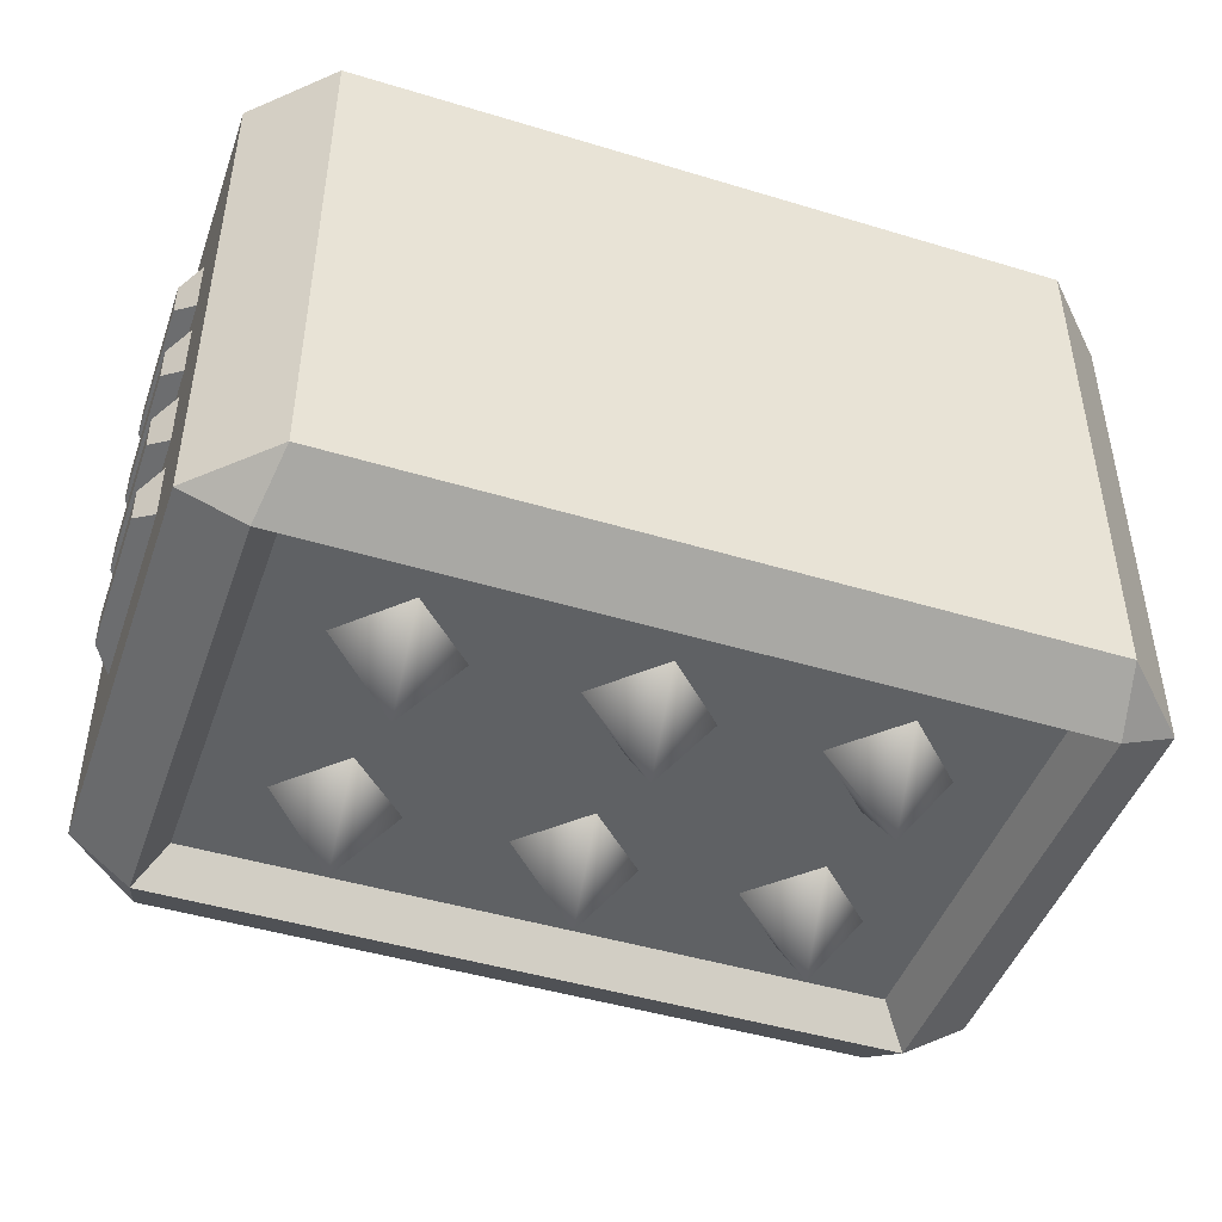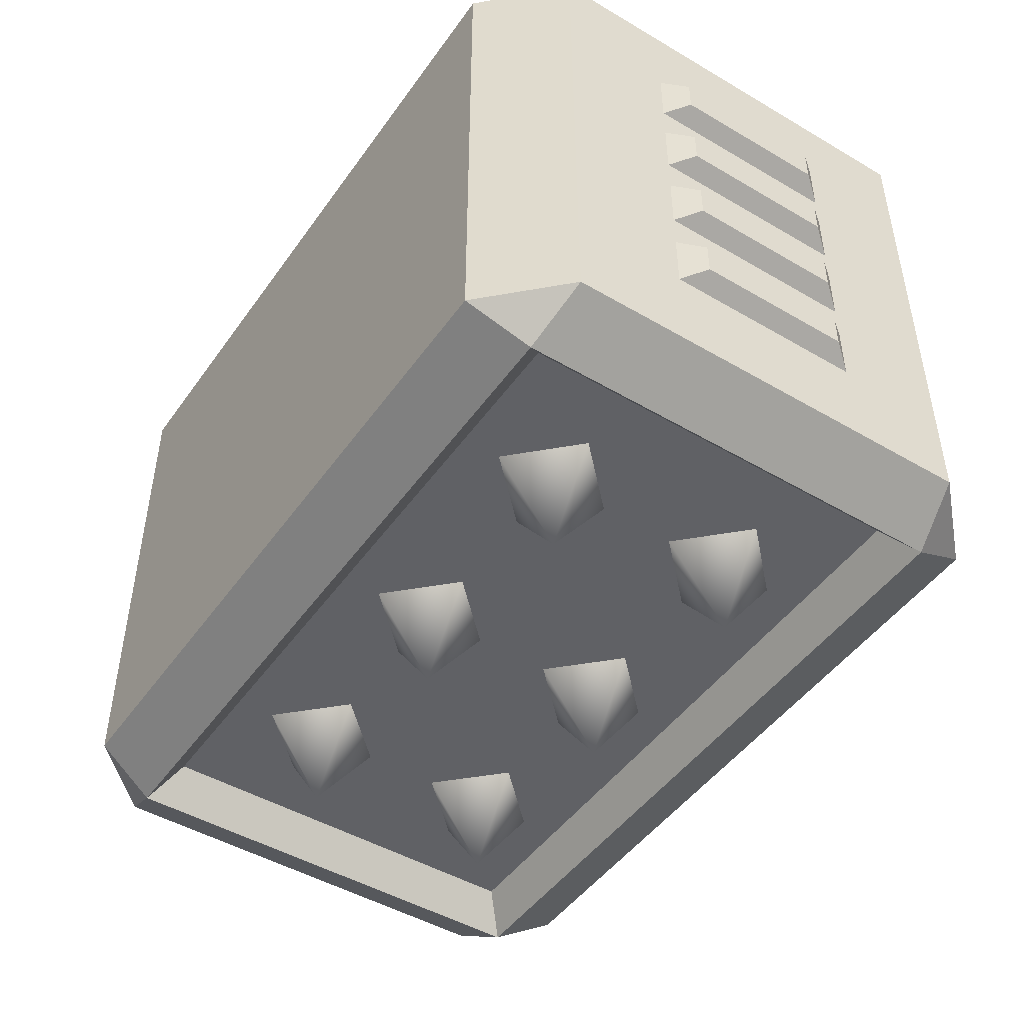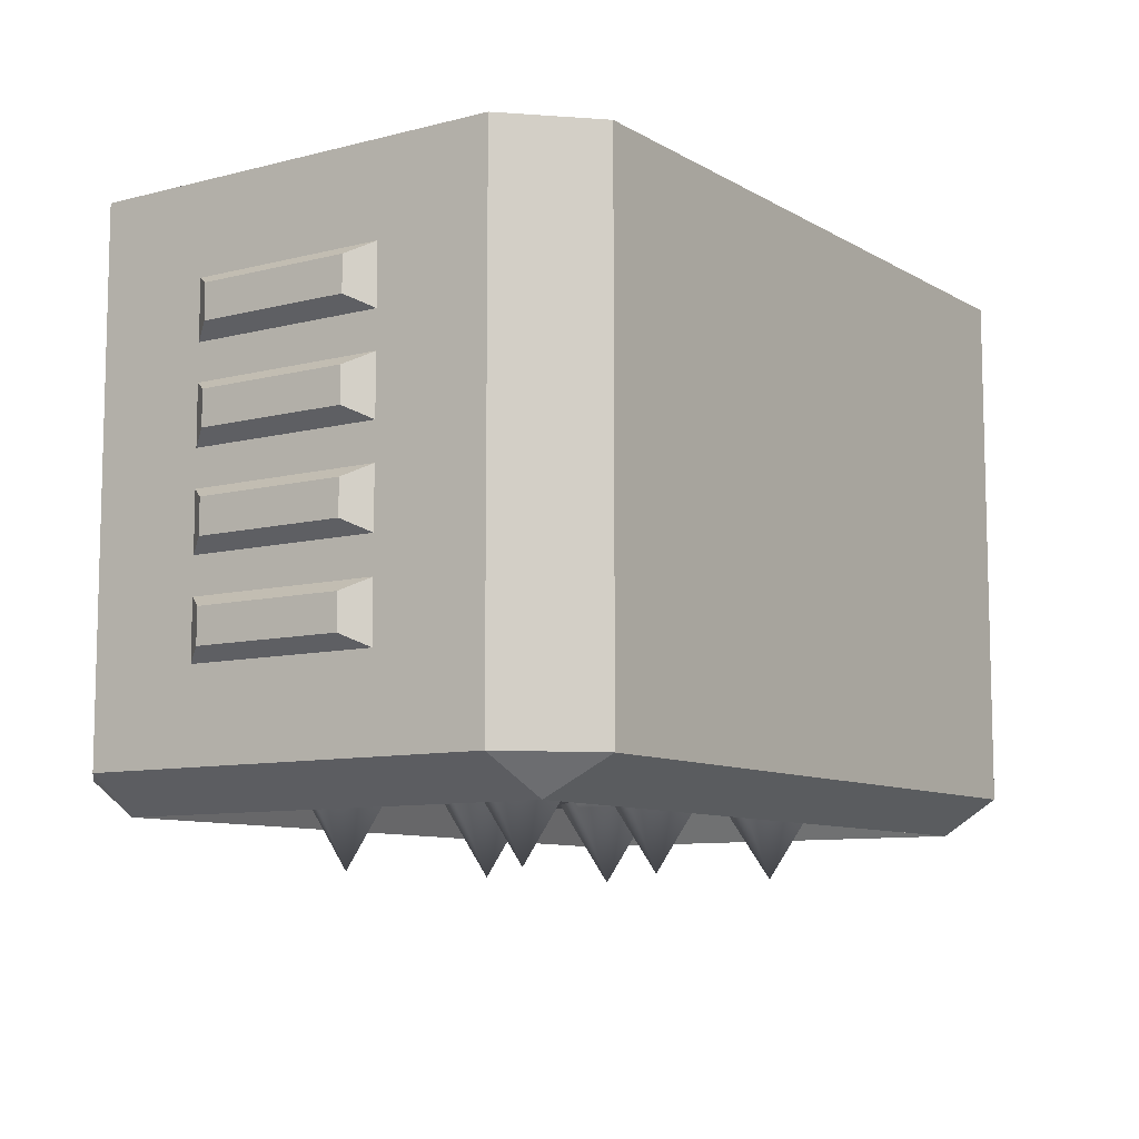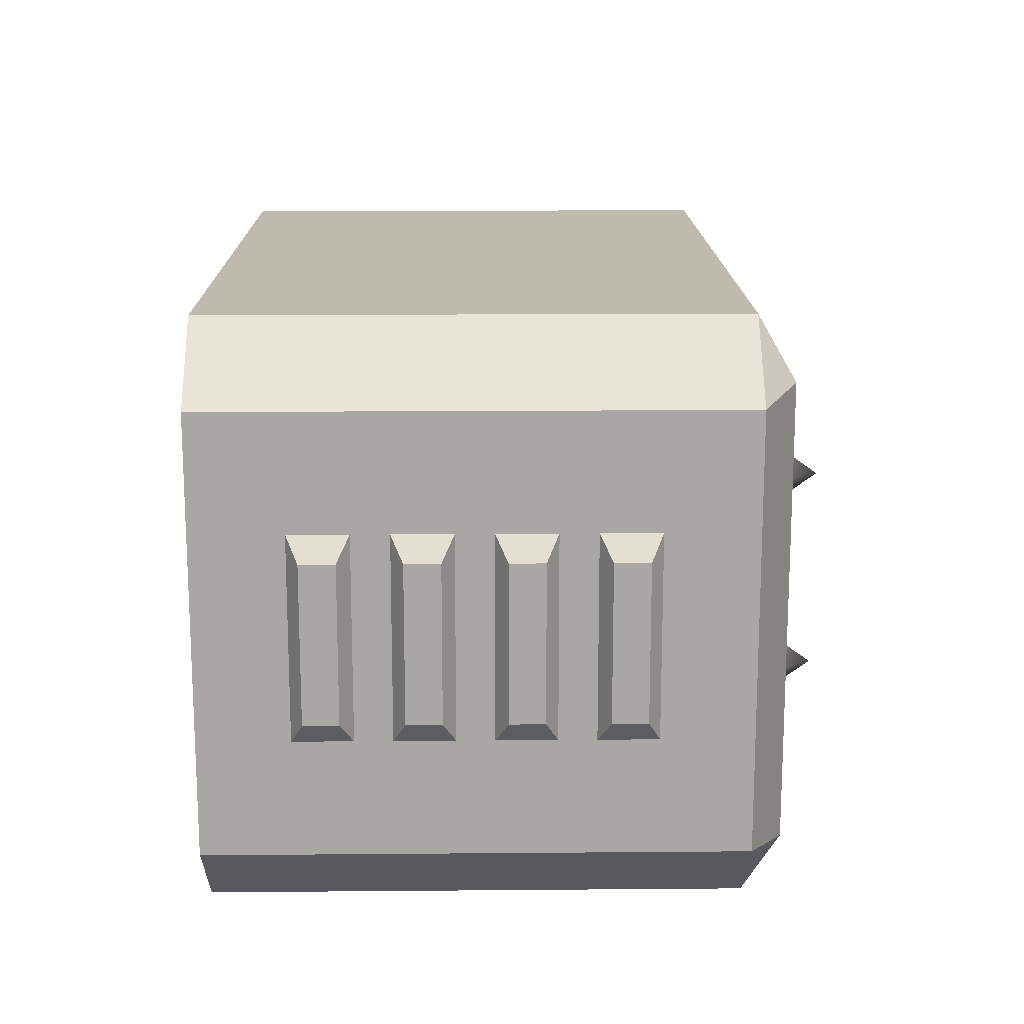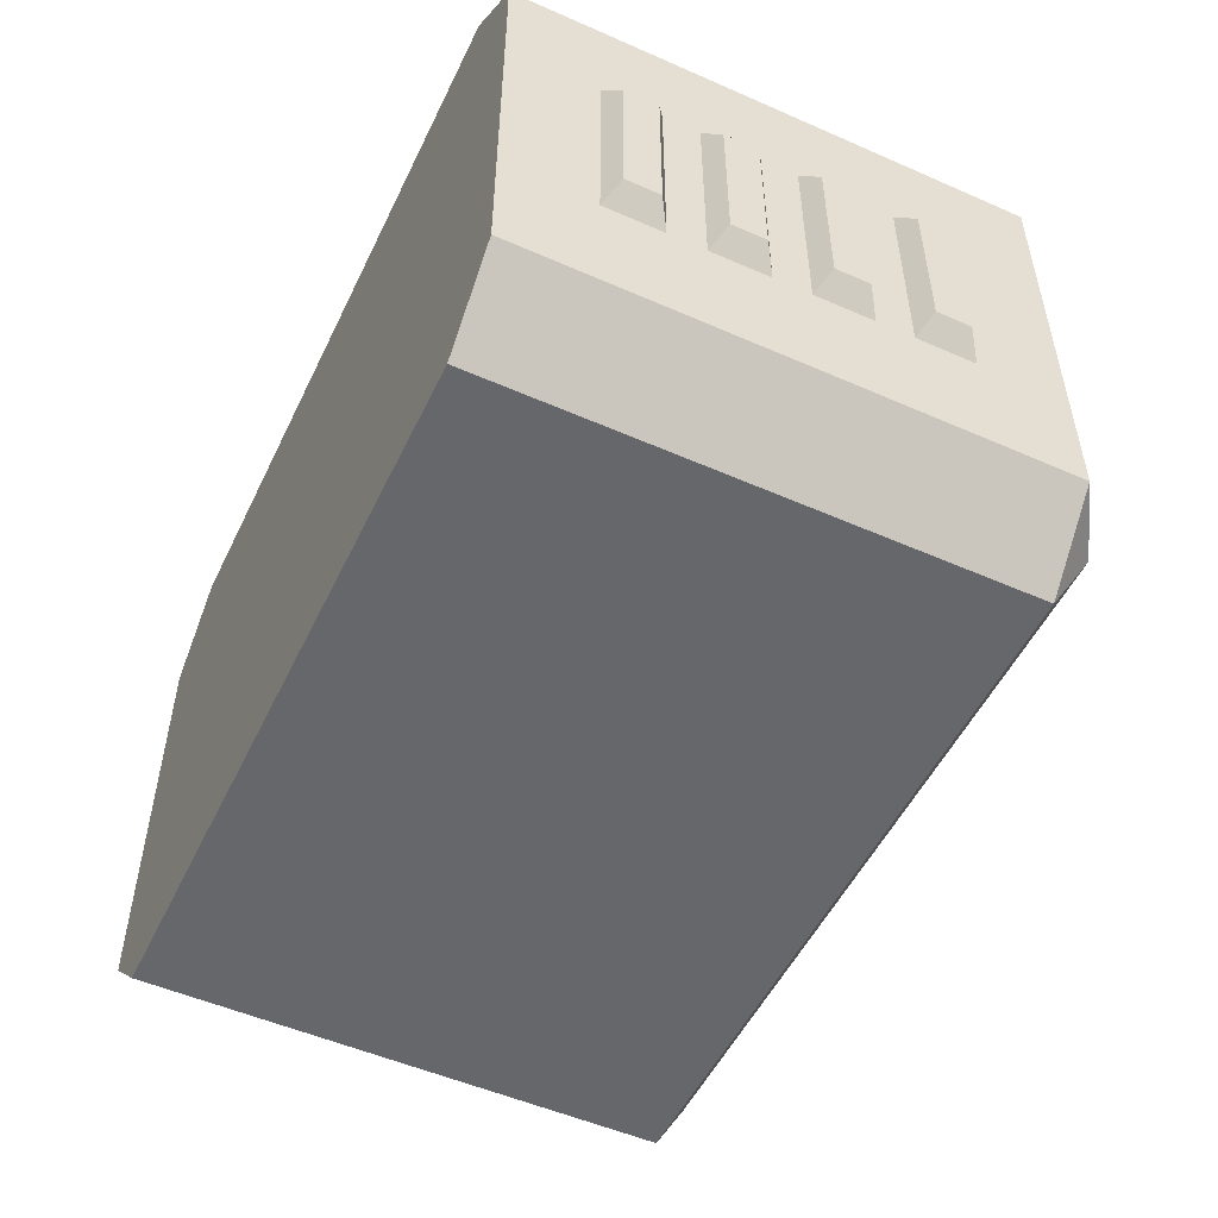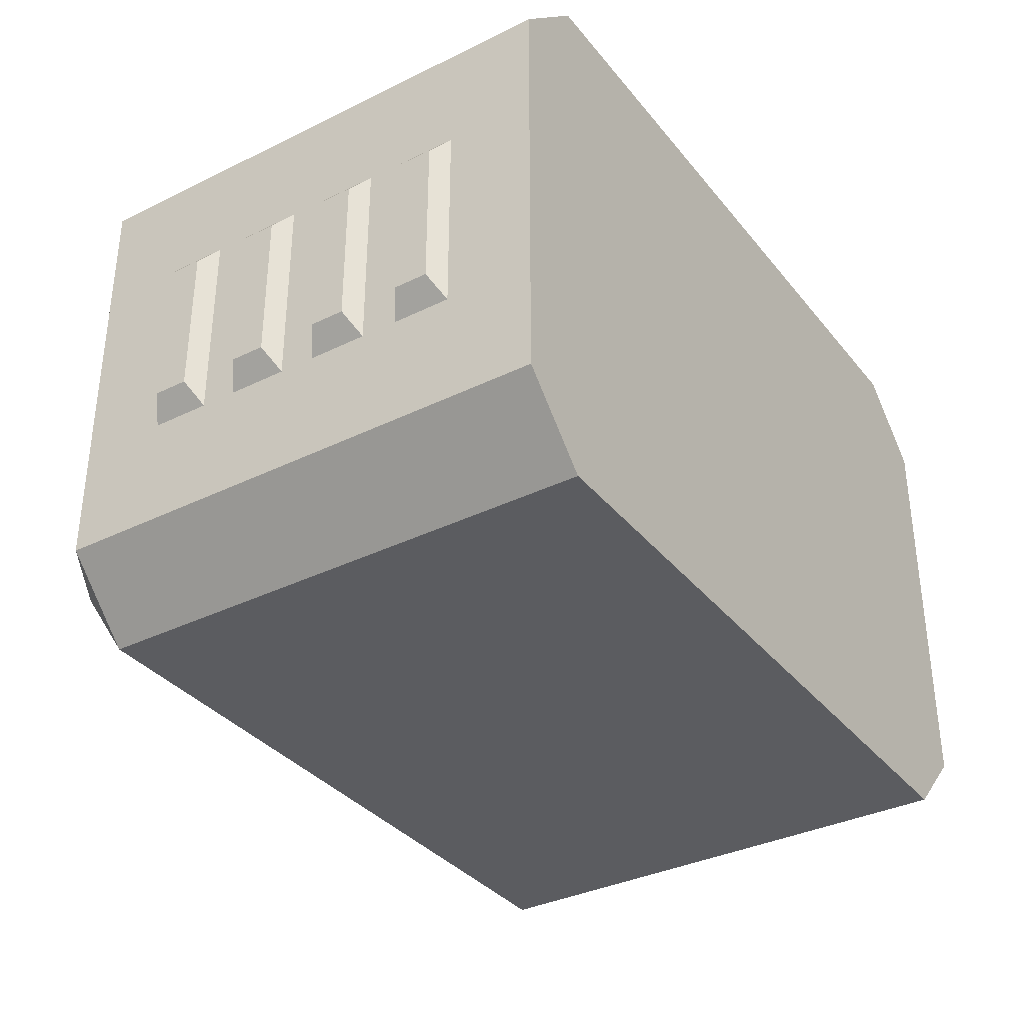
<metadata>
{"format":"obj","ext":"obj","renderer":"f3d","projection":"perspective","resolution":1024,"background":"white","views":[{"elev":-46.2,"azim":-19.1,"up":"+Z"},{"elev":-47.3,"azim":-123.6,"up":"+Z"},{"elev":-9.1,"azim":-55.7,"up":"+Z"},{"elev":15.6,"azim":89.0,"up":"+Y"},{"elev":-52.1,"azim":64.6,"up":"+Y"},{"elev":-35.0,"azim":-56.8,"up":"+Y"}]}
</metadata>
<code>
o Cube
v 0.1591 0.1279 -0.1159
v 0.1527 0.08873 -0.1148
v 0.1919 0.09518 -0.1159
v 0.1527 -0.08873 -0.1148
v 0.1919 -0.09518 -0.1159
v 0.1591 -0.1279 -0.1159
v 0.1919 0.09518 0.1159
v 0.1591 0.1279 0.1159
v 0.1591 -0.1279 0.1159
v 0.1919 -0.09518 0.1159
v -0.1919 0.09518 -0.1159
v -0.1527 0.08873 -0.1148
v -0.1591 0.1279 -0.1159
v -0.1527 -0.08873 -0.1148
v -0.1591 -0.1279 -0.1159
v -0.1919 -0.09518 -0.1159
v -0.1591 0.1279 0.1159
v -0.1919 0.09518 0.1159
v -0.1919 -0.09518 0.1159
v -0.1591 -0.1279 0.1159
v -0.1643 -0.1004 -0.1317
v 0.1643 0.1004 -0.1317
v -0.1643 0.1004 -0.1317
v 0.1643 -0.1004 -0.1317
v 0.09672 0.04436 -0.1525
v 0.09672 -0.04436 -0.1525
v 0 0.04436 -0.1525
v 0 -0.04436 -0.1525
v -0.09749 0.04436 -0.1525
v -0.09749 -0.04436 -0.1525
v 0.09672 0.07137 -0.1148
v 0.1237 0.04436 -0.1148
v 0.09672 0.01736 -0.1148
v 0.06972 0.04436 -0.1148
v 0.09672 -0.01736 -0.1148
v 0.1237 -0.04436 -0.1148
v 0.09672 -0.07137 -0.1148
v 0.06972 -0.04436 -0.1148
v 0 0.07137 -0.1148
v 0.02701 0.04436 -0.1148
v 0 0.01736 -0.1148
v -0.02701 0.04436 -0.1148
v 0 -0.01736 -0.1148
v 0.02701 -0.04436 -0.1148
v 0 -0.07137 -0.1148
v -0.02701 -0.04436 -0.1148
v -0.09749 0.07137 -0.1148
v -0.07048 0.04436 -0.1148
v -0.09749 0.01736 -0.1148
v -0.1245 0.04436 -0.1148
v -0.09749 -0.01736 -0.1148
v -0.07048 -0.04436 -0.1148
v -0.09749 -0.07137 -0.1148
v -0.1245 -0.04436 -0.1148
v 0.1999 -0.03439 -0.05567
v 0.1999 0.03439 -0.05567
v 0.1999 -0.03439 -0.07093
v 0.1919 0.04447 0.0503
v 0.1919 -0.04447 0.0763
v 0.1919 -0.04447 -0.0763
v 0.1919 0.04447 -0.0763
v 0.1919 -0.04447 -0.0341
v 0.1919 0.04447 -0.0341
v 0.1919 -0.04447 -0.0503
v 0.1919 0.04447 -0.008103
v 0.1999 0.03439 -0.01347
v 0.1999 -0.03439 0.07093
v 0.1999 -0.03439 0.01347
v 0.1919 -0.04447 0.008103
v 0.1919 0.04447 0.008103
v 0.1999 0.03439 0.01347
v 0.1919 0.04447 -0.0503
v 0.1999 -0.03439 -0.02873
v 0.1999 0.03439 -0.02873
v 0.1919 0.04447 0.0763
v 0.1999 0.03439 0.07093
v 0.1999 0.03439 -0.07093
v 0.1999 -0.03439 0.05567
v 0.1919 -0.04447 0.0503
v 0.1999 0.03439 0.05567
v 0.1999 -0.03439 0.02873
v 0.1999 0.03439 0.02873
v 0.1999 -0.03439 -0.01347
v 0.1919 -0.04447 -0.008103
v 0.1919 0.04447 0.0341
v 0.1919 -0.04447 0.0341
v -0.1999 -0.03439 -0.05567
v -0.1999 0.03439 -0.05567
v -0.1999 0.03439 0.07093
v -0.1919 0.04447 0.0503
v -0.1919 -0.04447 0.0763
v -0.1919 -0.04447 -0.0763
v -0.1919 0.04447 -0.0503
v -0.1919 -0.04447 -0.0341
v -0.1999 0.03439 -0.01347
v -0.1919 -0.04447 -0.0503
v -0.1919 0.04447 -0.008103
v -0.1999 -0.03439 0.07093
v -0.1999 -0.03439 0.01347
v -0.1919 -0.04447 0.008103
v -0.1919 0.04447 0.008103
v -0.1999 0.03439 0.01347
v -0.1999 -0.03439 -0.02873
v -0.1919 0.04447 -0.0341
v -0.1999 0.03439 -0.02873
v -0.1919 0.04447 0.0763
v -0.1999 -0.03439 -0.07093
v -0.1919 0.04447 -0.0763
v -0.1999 0.03439 -0.07093
v -0.1999 -0.03439 0.05567
v -0.1919 -0.04447 0.0503
v -0.1999 0.03439 0.05567
v -0.1999 -0.03439 0.02873
v -0.1999 0.03439 0.02873
v -0.1999 -0.03439 -0.01347
v -0.1919 -0.04447 -0.008103
v -0.1919 0.04447 0.0341
v -0.1919 -0.04447 0.0341
v -0.1919 -0.09518 -0.1159
v -0.1919 -0.09518 -0.1159
v -0.1919 -0.09518 -0.1159
v -0.1643 -0.1004 -0.1317
v -0.1643 -0.1004 -0.1317
v -0.1643 -0.1004 -0.1317
v -0.1643 -0.1004 -0.1317
v -0.1591 -0.1279 -0.1159
v -0.1591 -0.1279 -0.1159
v -0.1591 -0.1279 -0.1159
v -0.1919 -0.09518 0.1159
v -0.1919 -0.09518 0.1159
v -0.1591 -0.1279 0.1159
v -0.1591 -0.1279 0.1159
v 0.1643 0.1004 -0.1317
v 0.1643 0.1004 -0.1317
v 0.1643 0.1004 -0.1317
v 0.1643 0.1004 -0.1317
v 0.1591 0.1279 -0.1159
v 0.1591 0.1279 -0.1159
v 0.1591 0.1279 -0.1159
v 0.1919 0.09518 -0.1159
v 0.1919 0.09518 -0.1159
v 0.1919 0.09518 -0.1159
v 0.1919 0.09518 0.1159
v 0.1919 0.09518 0.1159
v 0.1591 0.1279 0.1159
v 0.1591 0.1279 0.1159
v -0.1591 0.1279 0.1159
v -0.1591 0.1279 0.1159
v -0.1919 0.09518 0.1159
v -0.1919 0.09518 0.1159
v -0.1643 0.1004 -0.1317
v -0.1643 0.1004 -0.1317
v -0.1643 0.1004 -0.1317
v -0.1643 0.1004 -0.1317
v -0.1919 0.09518 -0.1159
v -0.1919 0.09518 -0.1159
v -0.1919 0.09518 -0.1159
v -0.1591 0.1279 -0.1159
v -0.1591 0.1279 -0.1159
v -0.1591 0.1279 -0.1159
v 0.1591 -0.1279 0.1159
v 0.1591 -0.1279 0.1159
v 0.1919 -0.09518 0.1159
v 0.1919 -0.09518 0.1159
v 0.1591 -0.1279 -0.1159
v 0.1591 -0.1279 -0.1159
v 0.1591 -0.1279 -0.1159
v 0.1643 -0.1004 -0.1317
v 0.1643 -0.1004 -0.1317
v 0.1643 -0.1004 -0.1317
v 0.1643 -0.1004 -0.1317
v 0.1919 -0.09518 -0.1159
v 0.1919 -0.09518 -0.1159
v 0.1919 -0.09518 -0.1159
v 0.1527 -0.08873 -0.1148
v 0.1527 -0.08873 -0.1148
v 0.1527 0.08873 -0.1148
v 0.1527 0.08873 -0.1148
v -0.1527 -0.08873 -0.1148
v -0.1527 -0.08873 -0.1148
v -0.1527 0.08873 -0.1148
v -0.1527 0.08873 -0.1148
v 0.1919 0.04447 0.0763
v 0.1999 0.03439 0.07093
v 0.1999 0.03439 0.07093
v 0.1999 -0.03439 0.05567
v 0.1999 -0.03439 0.05567
v 0.1919 -0.04447 0.0503
v -0.1919 0.04447 -0.008103
v -0.1999 0.03439 -0.01347
v -0.1999 0.03439 -0.01347
v -0.1919 -0.04447 -0.0503
v -0.1999 -0.03439 -0.05567
v -0.1999 -0.03439 -0.05567
v 0.1919 0.04447 0.0503
v 0.1999 0.03439 0.02873
v 0.1999 0.03439 0.02873
v 0.1999 0.03439 0.01347
v 0.1999 0.03439 0.01347
v 0.1919 0.04447 -0.0503
v 0.1919 0.04447 -0.0763
v 0.1919 -0.04447 0.0763
v 0.1919 -0.04447 -0.0503
v 0.1999 -0.03439 -0.01347
v 0.1999 -0.03439 -0.01347
v 0.1999 0.03439 -0.01347
v 0.1999 0.03439 -0.01347
v 0.1919 -0.04447 0.0341
v 0.1999 -0.03439 0.02873
v 0.1999 -0.03439 0.02873
v 0.1919 -0.04447 0.008103
v 0.1999 -0.03439 0.07093
v 0.1999 -0.03439 0.07093
v 0.1999 0.03439 0.05567
v 0.1999 0.03439 0.05567
v 0.1999 -0.03439 -0.07093
v 0.1999 -0.03439 -0.07093
v 0.1999 -0.03439 -0.05567
v 0.1999 -0.03439 -0.05567
v 0.1999 0.03439 -0.05567
v 0.1999 0.03439 -0.05567
v 0.1919 0.04447 0.0341
v 0.1919 0.04447 0.008103
v 0.1999 0.03439 -0.07093
v 0.1999 0.03439 -0.07093
v 0.1999 -0.03439 -0.02873
v 0.1999 -0.03439 -0.02873
v 0.1919 -0.04447 -0.0341
v 0.1919 0.04447 -0.0341
v 0.1919 -0.04447 -0.0763
v 0.1919 -0.04447 -0.008103
v -0.1999 -0.03439 0.05567
v -0.1999 -0.03439 0.05567
v -0.1919 -0.04447 0.0503
v 0.1919 0.04447 -0.008103
v 0.1999 0.03439 -0.02873
v 0.1999 0.03439 -0.02873
v -0.1999 0.03439 0.01347
v -0.1999 0.03439 0.01347
v -0.1999 -0.03439 0.01347
v -0.1999 -0.03439 0.01347
v -0.1999 0.03439 -0.02873
v -0.1999 0.03439 -0.02873
v -0.1999 -0.03439 -0.02873
v -0.1999 -0.03439 -0.02873
v 0.1999 -0.03439 0.01347
v 0.1999 -0.03439 0.01347
v -0.1919 0.04447 -0.0341
v -0.1919 -0.04447 0.0341
v -0.1919 0.04447 0.0341
v -0.1999 -0.03439 0.07093
v -0.1999 -0.03439 0.07093
v -0.1999 0.03439 0.02873
v -0.1999 0.03439 0.02873
v -0.1919 -0.04447 -0.008103
v -0.1999 -0.03439 -0.01347
v -0.1999 -0.03439 -0.01347
v -0.1999 0.03439 -0.05567
v -0.1999 0.03439 -0.05567
v -0.1919 -0.04447 0.0763
v -0.1919 0.04447 0.0763
v -0.1919 -0.04447 0.008103
v -0.1919 0.04447 -0.0503
v -0.1919 0.04447 -0.0763
v -0.1919 -0.04447 -0.0341
v -0.1919 0.04447 0.0503
v -0.1999 0.03439 0.05567
v -0.1999 0.03439 0.05567
v -0.1919 0.04447 0.008103
v -0.1999 0.03439 0.07093
v -0.1999 0.03439 0.07093
v -0.1999 -0.03439 -0.07093
v -0.1999 -0.03439 -0.07093
v -0.1919 -0.04447 -0.0763
v -0.1999 0.03439 -0.07093
v -0.1999 0.03439 -0.07093
v -0.1999 -0.03439 0.02873
v -0.1999 -0.03439 0.02873
f 126 131 129 120
f 147 158 156 149
f 173 141 144 164
f 161 166 172 163
f 139 159 148 146
f 130 150 157 121
f 127 167 162 132
f 138 145 143 140
f 122 128 119
f 133 137 142
f 151 155 160
f 168 174 165
f 6 15 124 170
f 16 11 152 123
f 13 1 135 153
f 3 5 169 134
f 179 181 177 175
f 180 176 171 125
f 182 14 21 154
f 178 12 23 136
f 4 2 22 24
f 17 18 20
f 18 19 20
f 20 9 8
f 9 10 8
f 10 7 8
f 8 17 20
f 25 31 32
f 25 32 33
f 25 33 34
f 25 34 31
f 26 35 36
f 26 36 37
f 26 37 38
f 26 38 35
f 27 39 40
f 27 40 41
f 27 41 42
f 27 42 39
f 28 43 44
f 28 44 45
f 28 45 46
f 28 46 43
f 29 47 48
f 29 48 49
f 29 49 50
f 29 50 47
f 30 51 52
f 30 52 53
f 30 53 54
f 30 54 51
f 208 211 247 209
f 231 228 226 205
f 222 86 210 197
f 64 60 216 218
f 235 84 204 206
f 202 188 186 213
f 223 85 196 198
f 72 203 219 220
f 63 65 207 237
f 183 59 212 184
f 69 70 199 246
f 201 200 221 225
f 62 229 236 227
f 58 75 185 215
f 230 61 224 217
f 79 195 214 187
f 68 71 82 81
f 73 74 66 83
f 57 77 56 55
f 78 80 76 67
f 118 277 241 262
f 255 256 245 265
f 250 253 278 249
f 192 193 272 274
f 189 190 257 116
f 91 251 232 234
f 269 239 254 117
f 93 258 194 96
f 248 243 191 97
f 261 270 252 260
f 100 240 238 101
f 264 275 259 263
f 94 244 242 104
f 266 267 271 106
f 92 273 276 108
f 111 233 268 90
f 99 113 114 102
f 103 115 95 105
f 107 87 88 109
f 110 98 89 112

</code>
